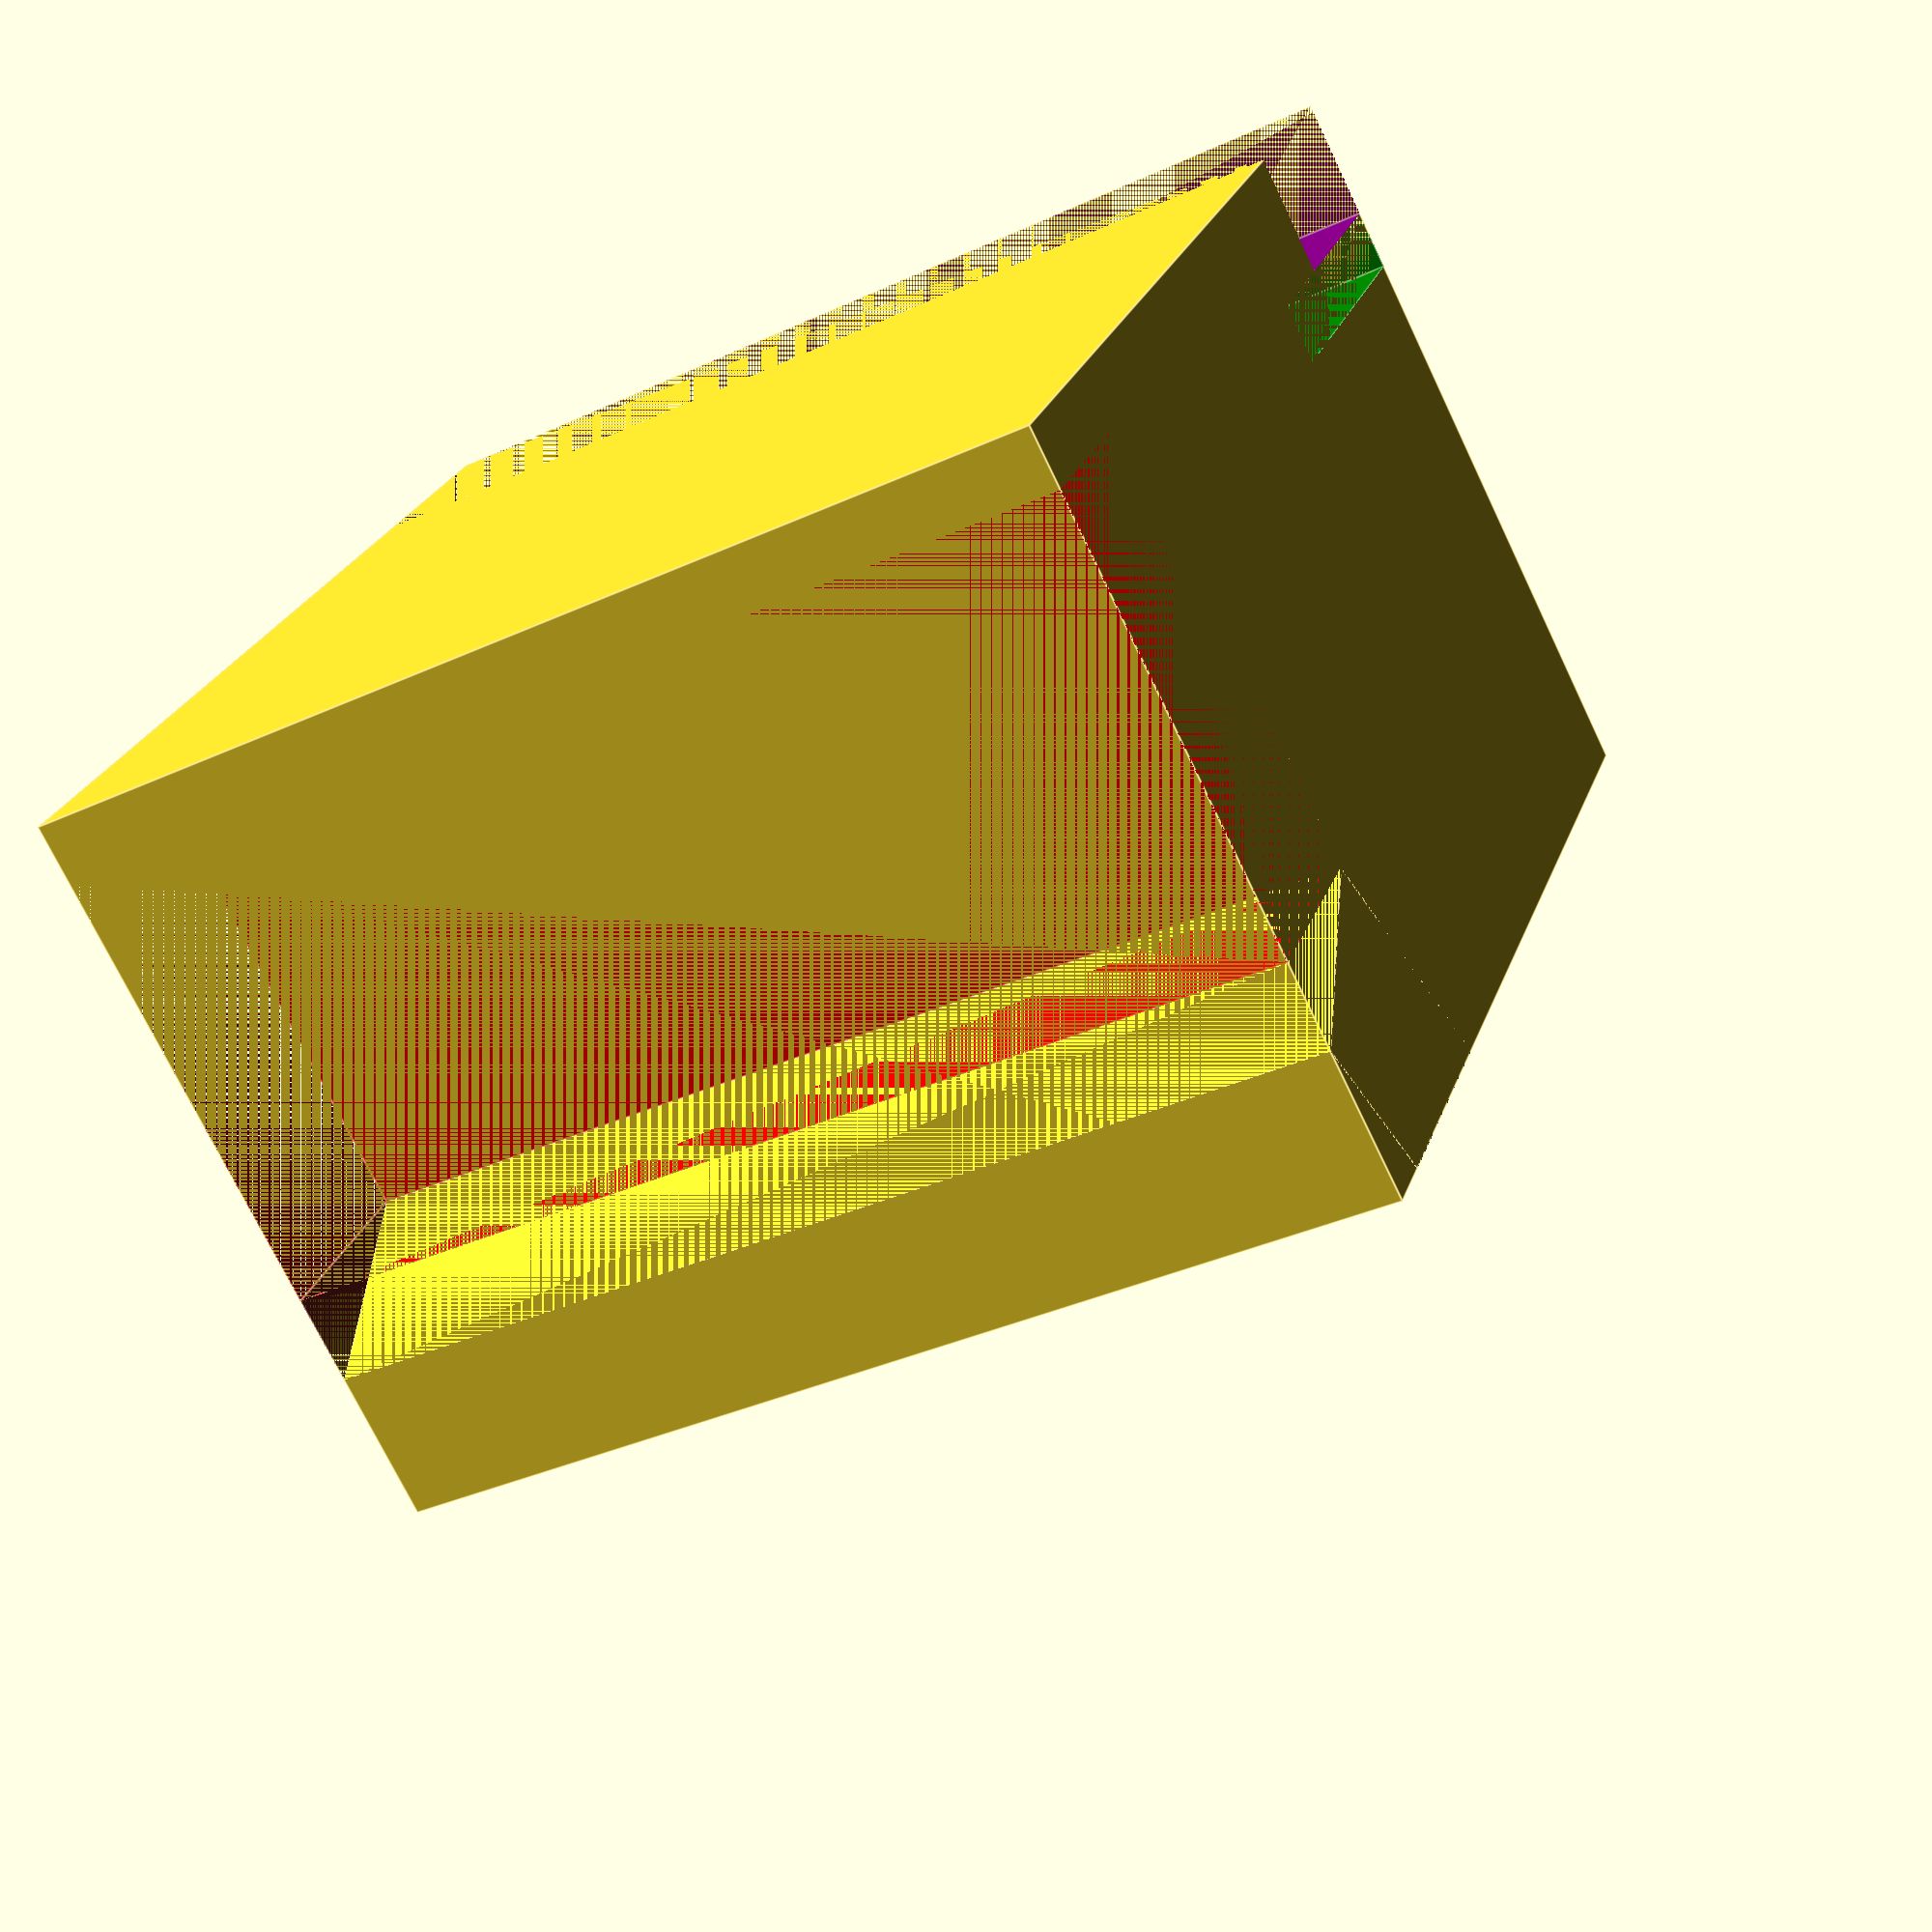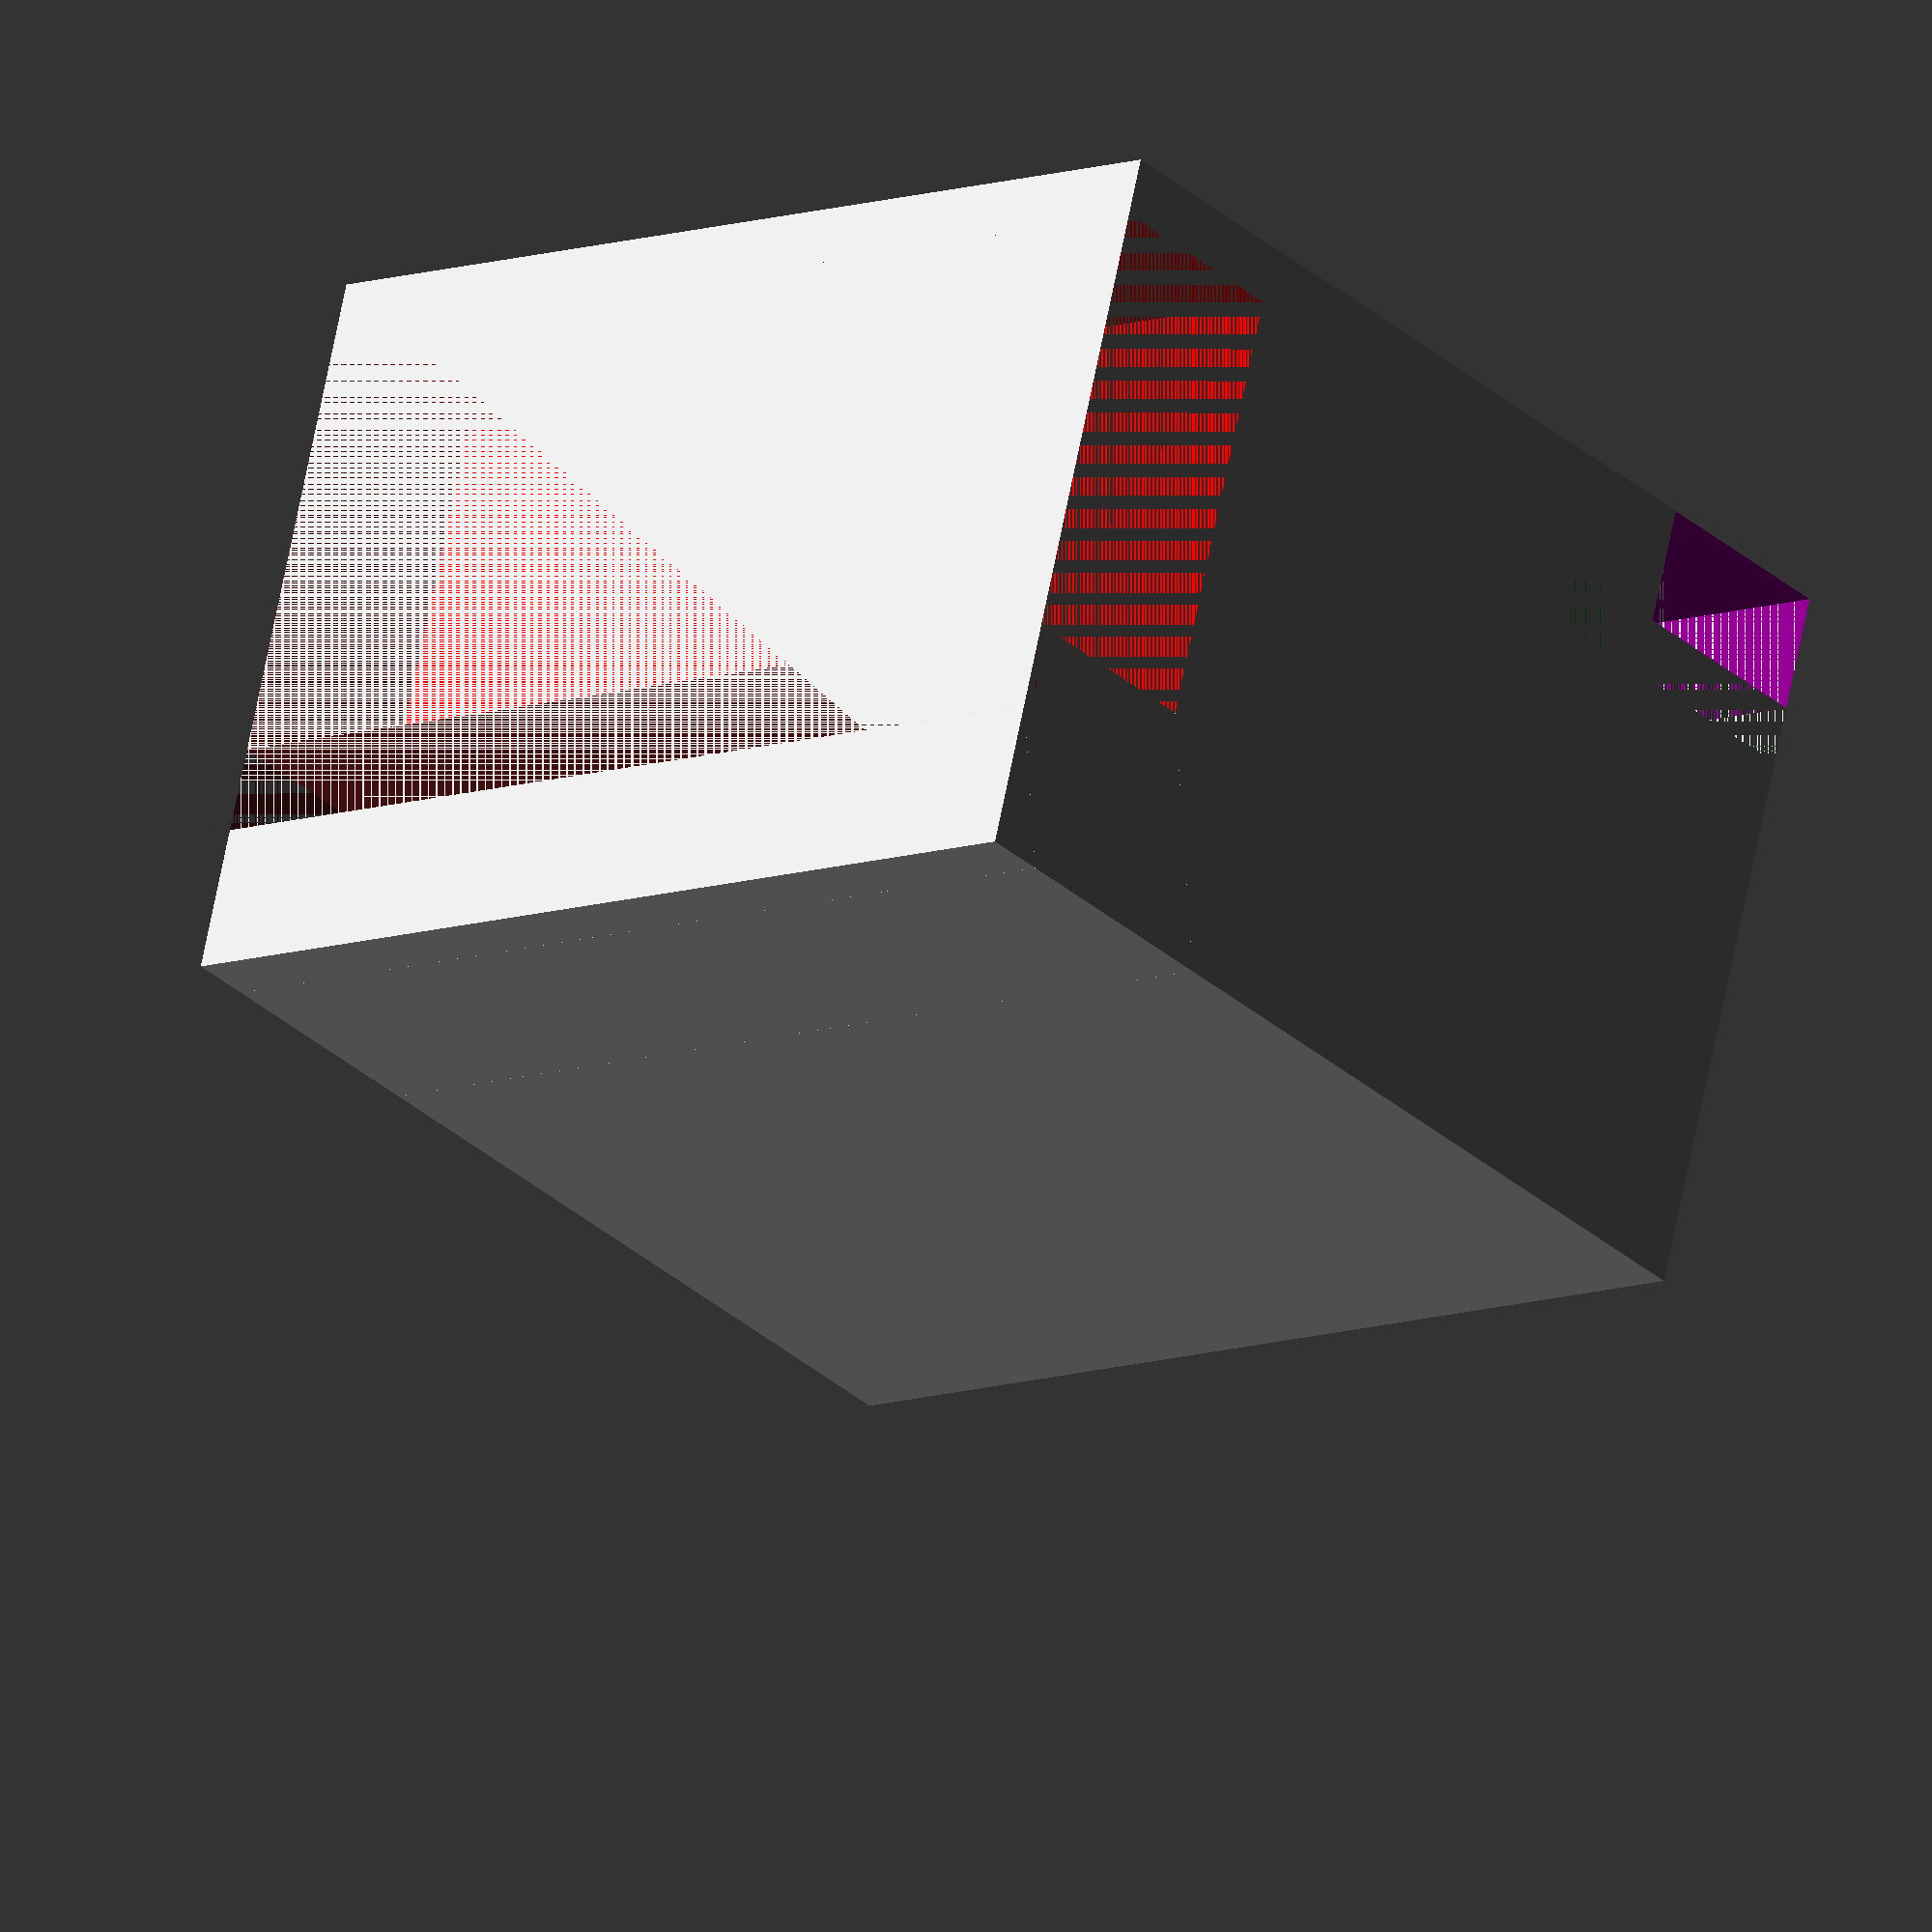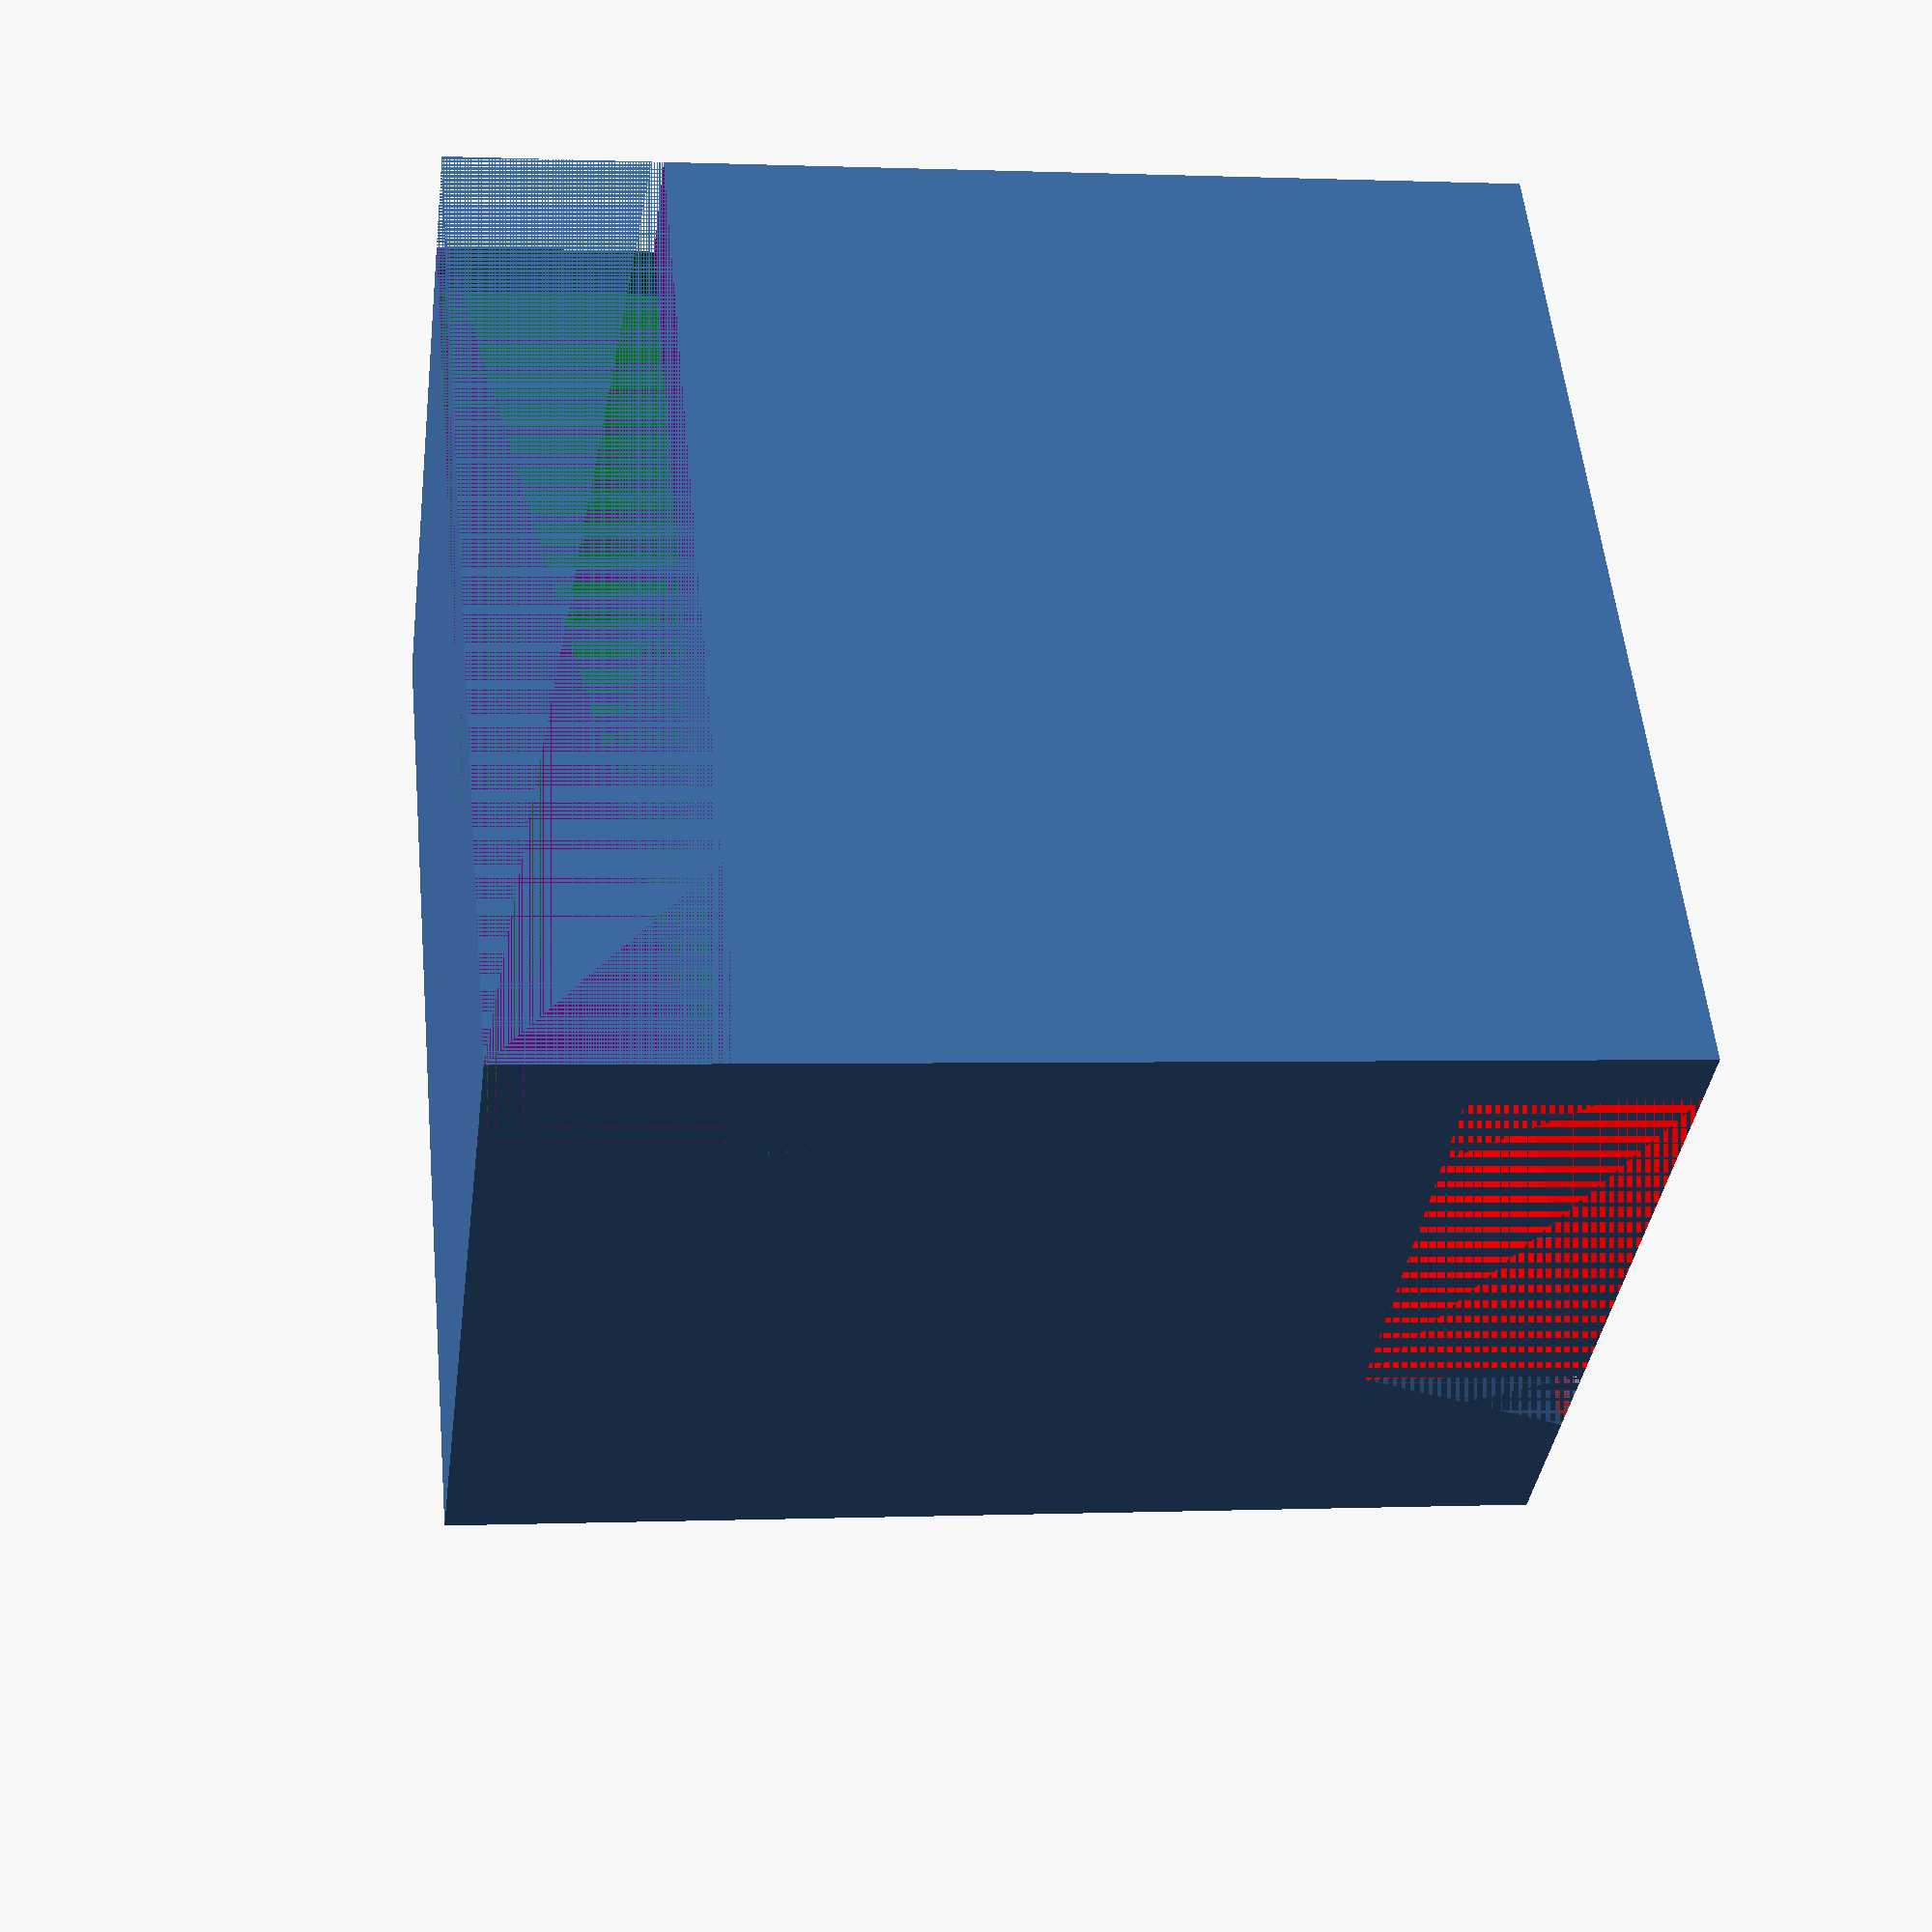
<openscad>
mount_base = 35;
mount_thickness = 25;
mount_height = 35;

slit_thickness = 2;
slit_depth = 11;

monitor_thickness = 18;
interface_depth = 7;
interface_offset = 2;

cutout_width = 4;
cutout_height = 7;

groove_height = interface_depth;
slope_angle = 67.2;
groove_base =  groove_height / tan(slope_angle);
groove_slope = sqrt(groove_height^2 + groove_base^2);

interface_thickness = monitor_thickness - groove_base;

difference() {
    cube([mount_base, mount_thickness, mount_height]);

    color("green")
    // mount_thickness / 2 - slit_thickness / 2
    translate([0, cutout_width, mount_height - slit_depth])
        cube([mount_base, slit_thickness, slit_depth]);
    
    color("red")
    translate([0, interface_offset, 0])
        cube([mount_base, interface_thickness + 0.1^5, interface_depth]);

    pyramid();
    
    color("purple")
    translate([0, 0, mount_height - cutout_height])
        // mount_thickness / 2 - slit_thickness / 2
        cube([mount_base + 2, cutout_width, cutout_height]);
    
    translate([2, mount_thickness * .45, mount_height * .52])
        cube([mount_base - 4, mount_thickness * .4, mount_height * .4]);
}

module pyramid() {
    translate([mount_base, groove_base + interface_offset + interface_thickness, 0]) {
        rotate([90, 0, 270]) {
            difference(){
                color("brown")
                cube([groove_base, groove_height, mount_base]);
                translate([0, 0, 0]){
                    rotate([0, 0, slope_angle]){
                        cube([groove_slope, 20, mount_base]);
                    }
               }
            }
        }
    }
}

</openscad>
<views>
elev=335.1 azim=206.8 roll=196.4 proj=p view=edges
elev=32.4 azim=165.6 roll=219.2 proj=o view=solid
elev=359.6 azim=233.2 roll=80.8 proj=p view=solid
</views>
